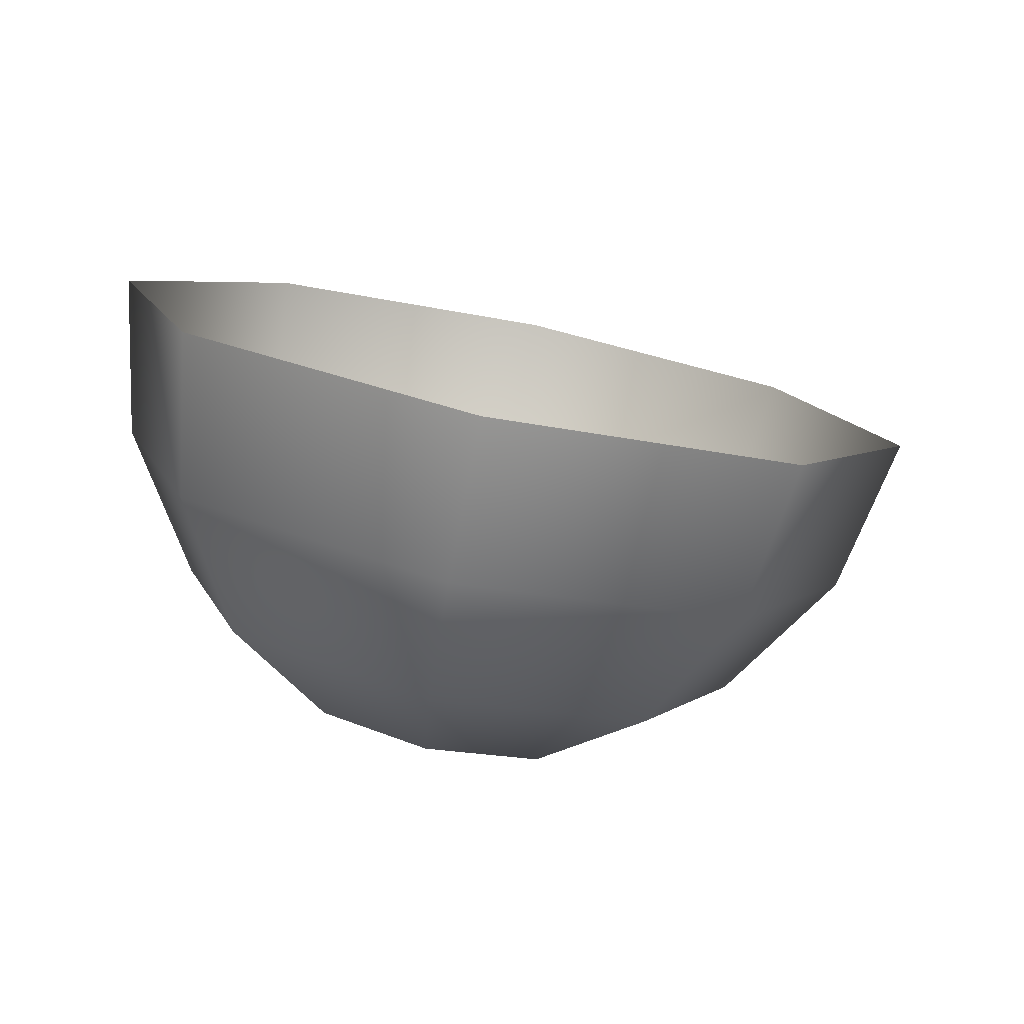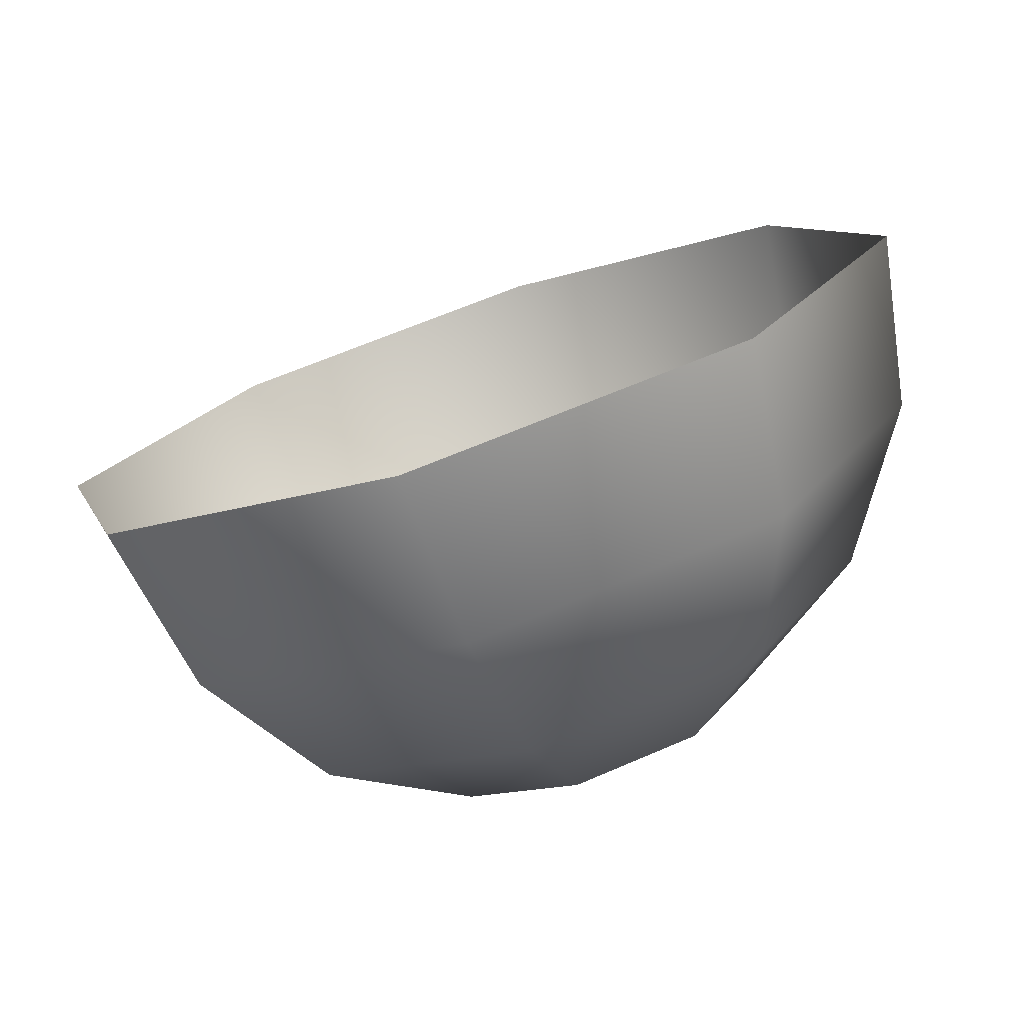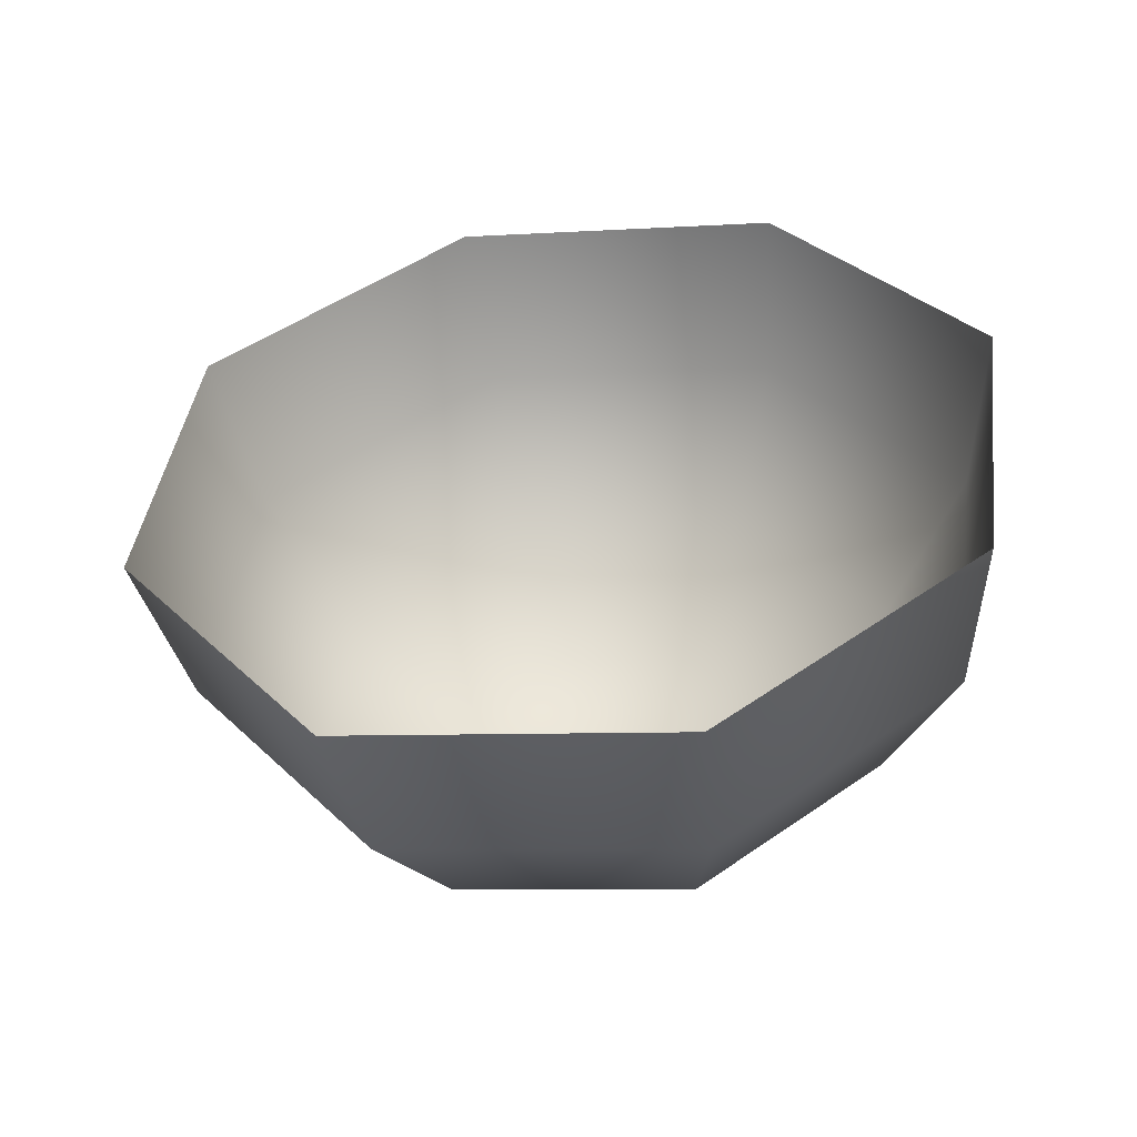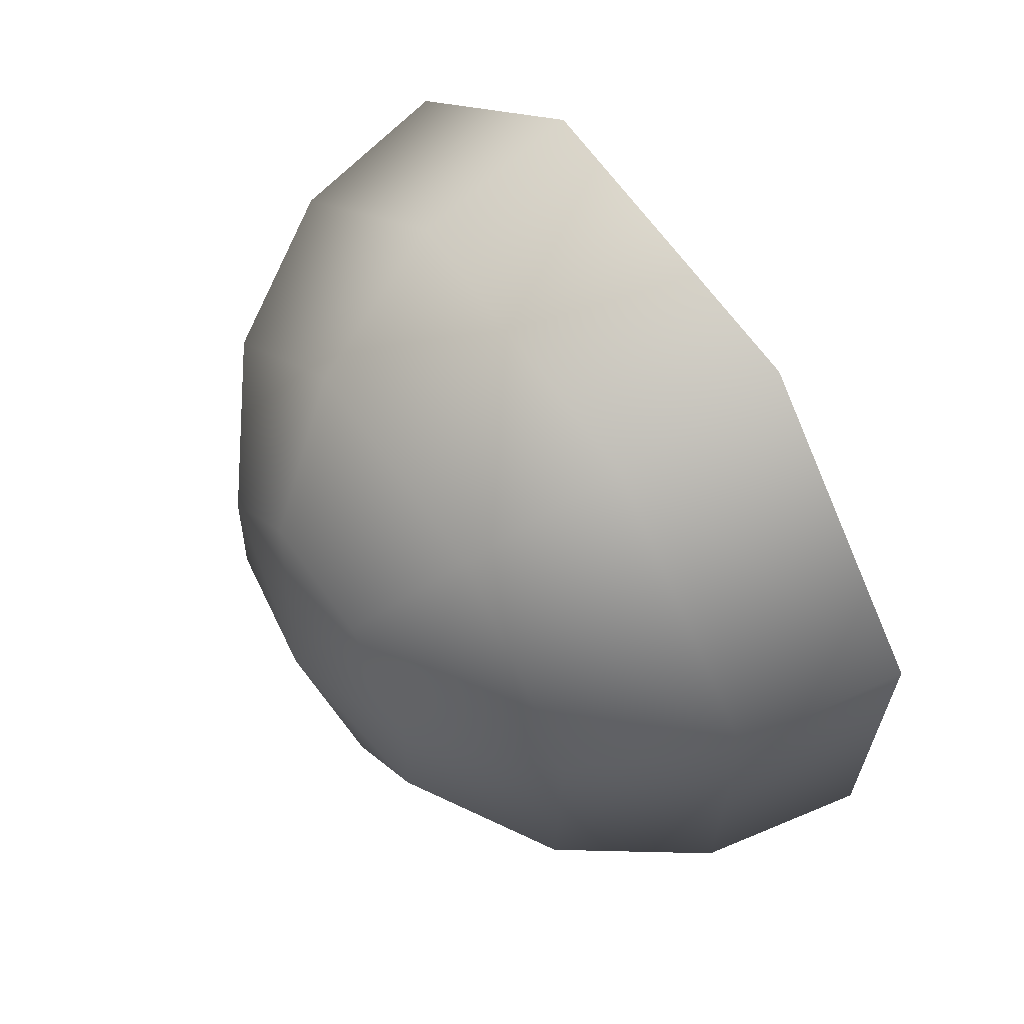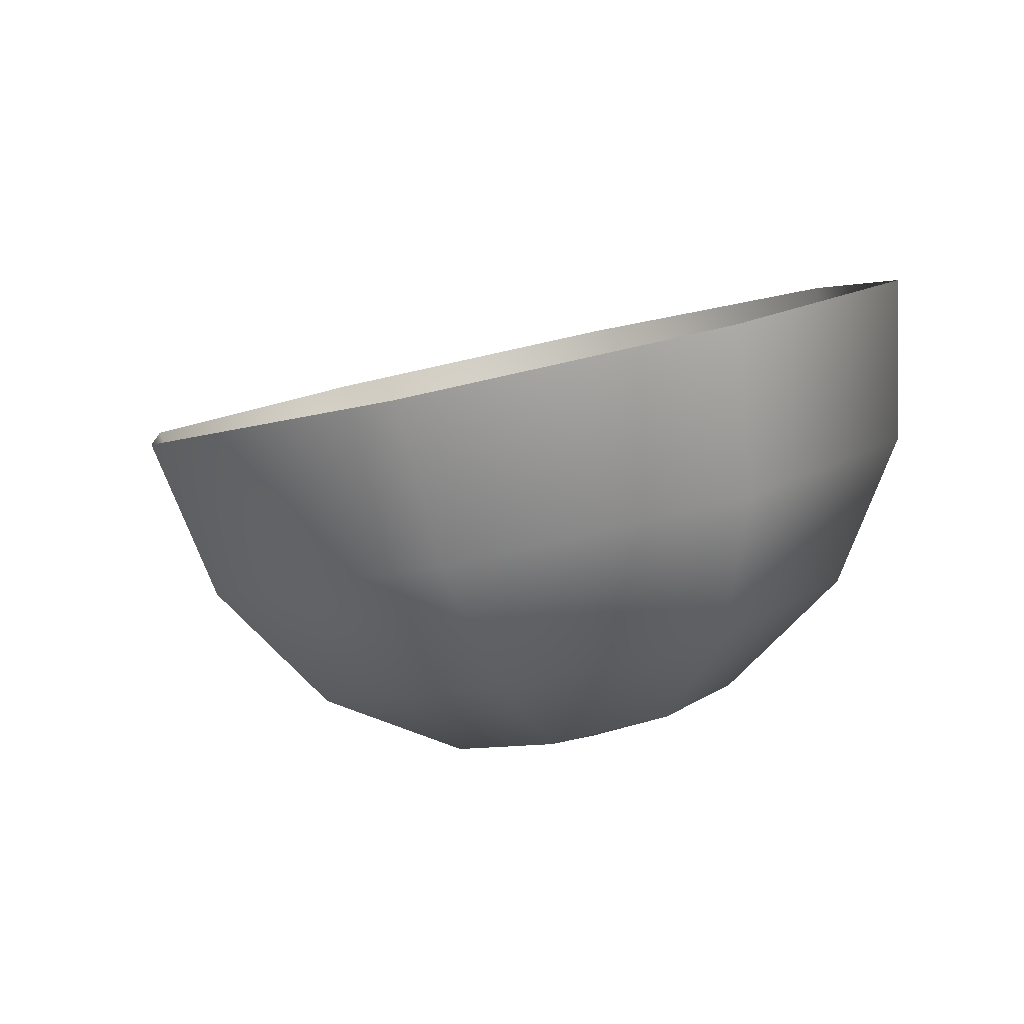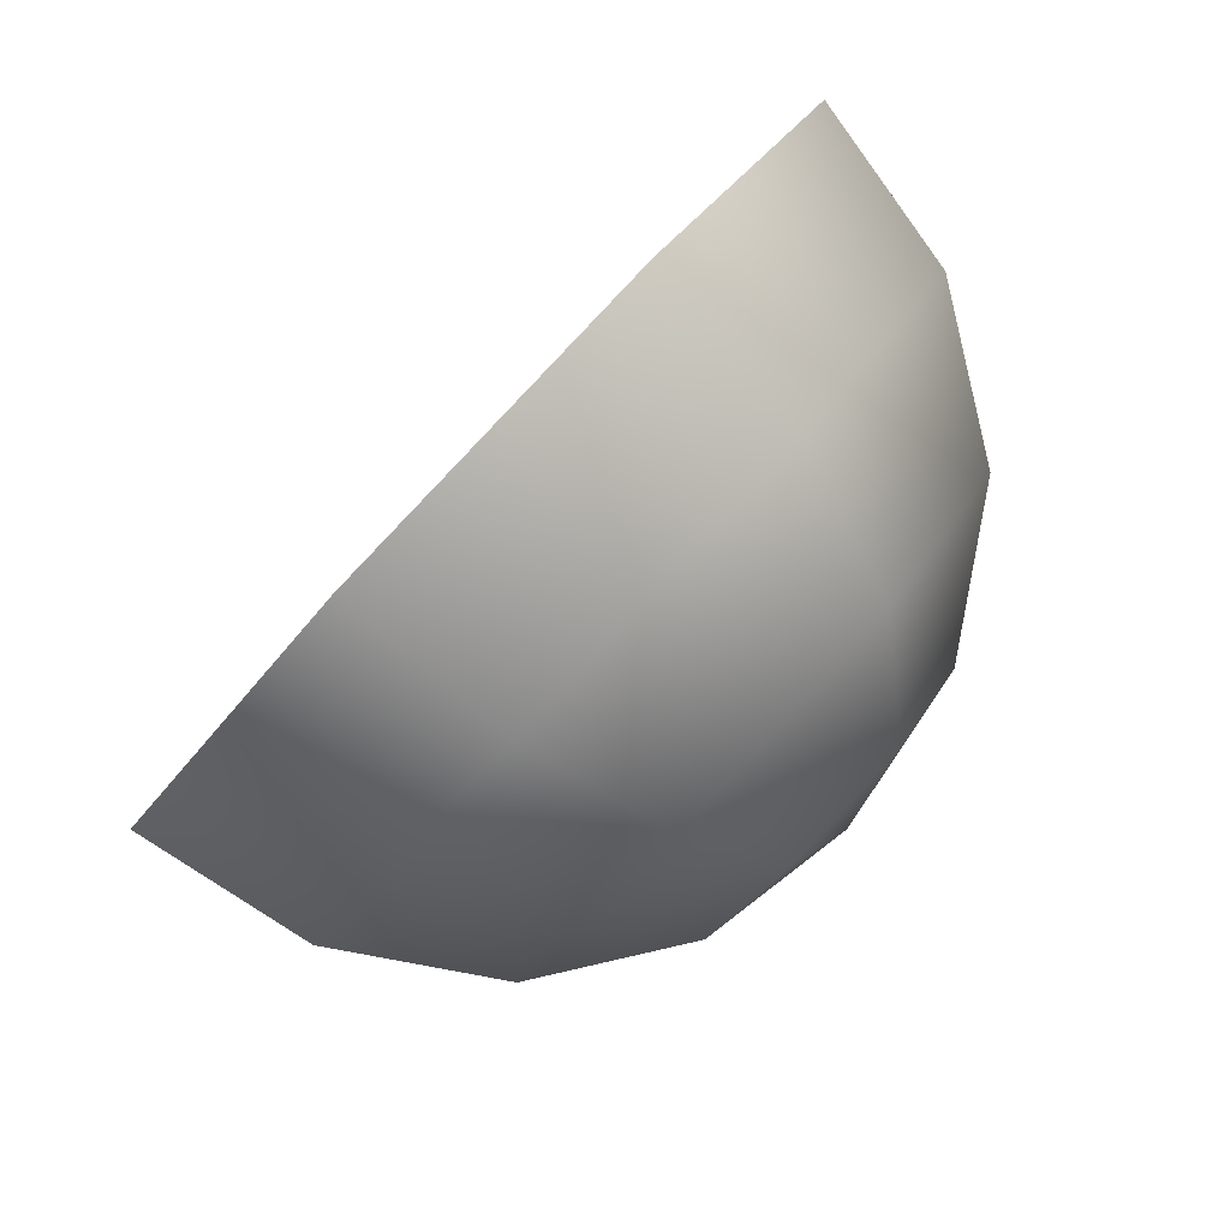
<metadata>
{"format":"obj","ext":"obj","renderer":"f3d","projection":"perspective","resolution":1024,"background":"white","views":[{"elev":14.7,"azim":90.7,"up":"+Z"},{"elev":-64.2,"azim":15.1,"up":"+Y"},{"elev":48.1,"azim":-19.4,"up":"+Z"},{"elev":40.8,"azim":-127.2,"up":"+Y"},{"elev":4.3,"azim":-78.4,"up":"+Z"},{"elev":-71.0,"azim":44.1,"up":"+Y"}]}
</metadata>
<code>
o pSphere30/ID507#ID507
v 0.02017 -0.3461 -0.3776
v 0.01722 -0.333 -0.3887
v 0.0219 -0.3467 -0.3856
v 0.01511 -0.3313 -0.381
v 0.01511 -0.3313 -0.381
v 0.02017 -0.3461 -0.3776
v 0.01722 -0.333 -0.3887
v 0.0219 -0.3467 -0.3856
v 0.02378 -0.32 -0.3909
v 0.02221 -0.3172 -0.3835
v 0.02221 -0.3172 -0.3835
v 0.02378 -0.32 -0.3909
v 0.02575 -0.3451 -0.3926
v 0.02217 -0.3346 -0.395
v 0.02217 -0.3346 -0.395
v 0.02575 -0.3451 -0.3926
v 0.03508 -0.3529 -0.3834
v 0.03444 -0.3529 -0.3753
v 0.03508 -0.3529 -0.3834
v 0.03444 -0.3529 -0.3753
v 0.03773 -0.3152 -0.391
v 0.03732 -0.3121 -0.3835
v 0.03773 -0.3152 -0.391
v 0.03732 -0.3121 -0.3835
v 0.02719 -0.3247 -0.3967
v 0.02719 -0.3247 -0.3967
v 0.0292 -0.3359 -0.3989
v 0.03114 -0.3416 -0.3976
v 0.0292 -0.3359 -0.3989
v 0.03114 -0.3416 -0.3976
v 0.03583 -0.3499 -0.3909
v 0.03583 -0.3499 -0.3909
v 0.04904 -0.3481 -0.3834
v 0.04955 -0.3477 -0.3753
v 0.04904 -0.3481 -0.3834
v 0.04955 -0.3477 -0.3753
v 0.05092 -0.3215 -0.3888
v 0.05158 -0.3188 -0.3811
v 0.05092 -0.3215 -0.3888
v 0.05158 -0.3188 -0.3811
v 0.03787 -0.321 -0.3967
v 0.03787 -0.321 -0.3967
v 0.03192 -0.3305 -0.3998
v 0.03192 -0.3305 -0.3998
v 0.03726 -0.3367 -0.3998
v 0.03726 -0.3367 -0.3998
v 0.0366 -0.3442 -0.3967
v 0.0366 -0.3442 -0.3967
v 0.04652 -0.3462 -0.3909
v 0.04652 -0.3462 -0.3909
v 0.0556 -0.3351 -0.3857
v 0.05665 -0.3336 -0.3778
v 0.05665 -0.3336 -0.3778
v 0.0556 -0.3351 -0.3857
v 0.04796 -0.3258 -0.395
v 0.04796 -0.3258 -0.395
v 0.0377 -0.3285 -0.3998
v 0.0377 -0.3285 -0.3998
v 0.04238 -0.3422 -0.3967
v 0.04238 -0.3422 -0.3967
v 0.05154 -0.3362 -0.3926
v 0.05154 -0.3362 -0.3926
v 0.04316 -0.3311 -0.3989
v 0.04316 -0.3311 -0.3989
v 0.0451 -0.3368 -0.3976
v 0.0451 -0.3368 -0.3976
f 5 6 7
f 8 7 6
f 11 5 12
f 7 12 5
f 15 7 16
f 8 16 7
f 8 6 19
f 20 19 6
f 12 23 11
f 24 11 23
f 12 7 26
f 15 26 7
f 15 16 29
f 30 29 16
f 16 8 32
f 19 32 8
f 19 20 35
f 36 35 20
f 23 39 24
f 40 24 39
f 12 26 23
f 42 23 26
f 15 29 26
f 44 26 29
f 30 46 29
f 16 32 30
f 48 30 32
f 32 19 50
f 35 50 19
f 53 54 36
f 35 36 54
f 40 39 53
f 54 53 39
f 42 56 23
f 39 23 56
f 44 58 26
f 42 26 58
f 46 44 29
f 48 46 30
f 48 32 60
f 50 60 32
f 62 50 54
f 35 54 50
f 39 56 54
f 62 54 56
f 58 64 42
f 56 42 64
f 46 58 44
f 60 46 48
f 60 50 66
f 62 66 50
f 64 66 56
f 62 56 66
f 64 58 46
f 60 66 46
f 66 64 46
f 1 2 3
f 2 1 4
f 4 9 2
f 9 4 10
f 2 13 3
f 13 2 14
f 1 17 18
f 17 1 3
f 21 10 22
f 10 21 9
f 2 25 14
f 25 2 9
f 13 27 28
f 27 13 14
f 3 31 17
f 31 3 13
f 18 33 34
f 33 18 17
f 37 22 38
f 22 37 21
f 25 21 41
f 21 25 9
f 27 25 43
f 25 27 14
f 27 45 28
f 31 28 47
f 28 31 13
f 17 49 33
f 49 17 31
f 51 34 33
f 34 51 52
f 37 52 51
f 52 37 38
f 55 21 37
f 21 55 41
f 57 25 41
f 25 57 43
f 27 43 45
f 28 45 47
f 31 59 49
f 59 31 47
f 49 51 33
f 51 49 61
f 55 51 61
f 51 55 37
f 63 41 55
f 41 63 57
f 43 57 45
f 47 45 59
f 49 65 61
f 65 49 59
f 65 55 61
f 55 65 63
f 45 57 63
f 45 65 59
f 45 63 65

</code>
